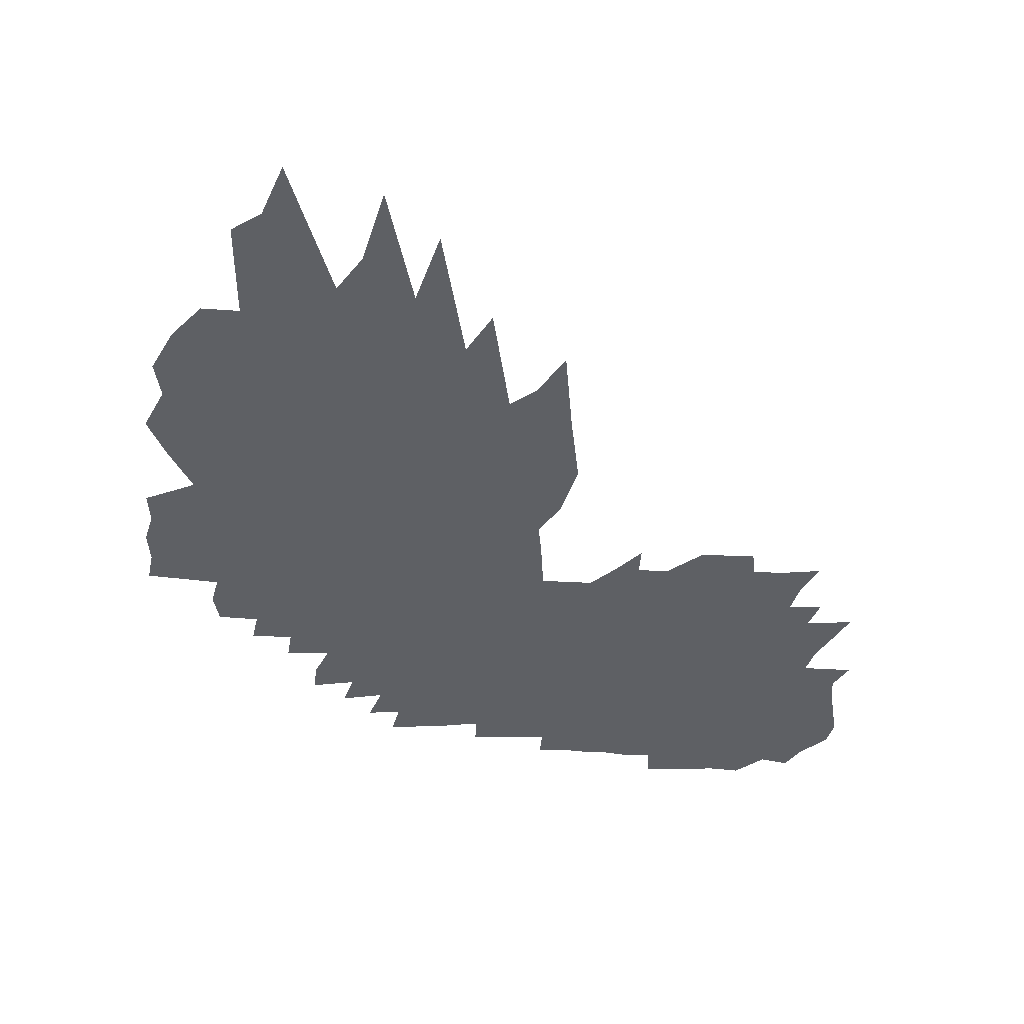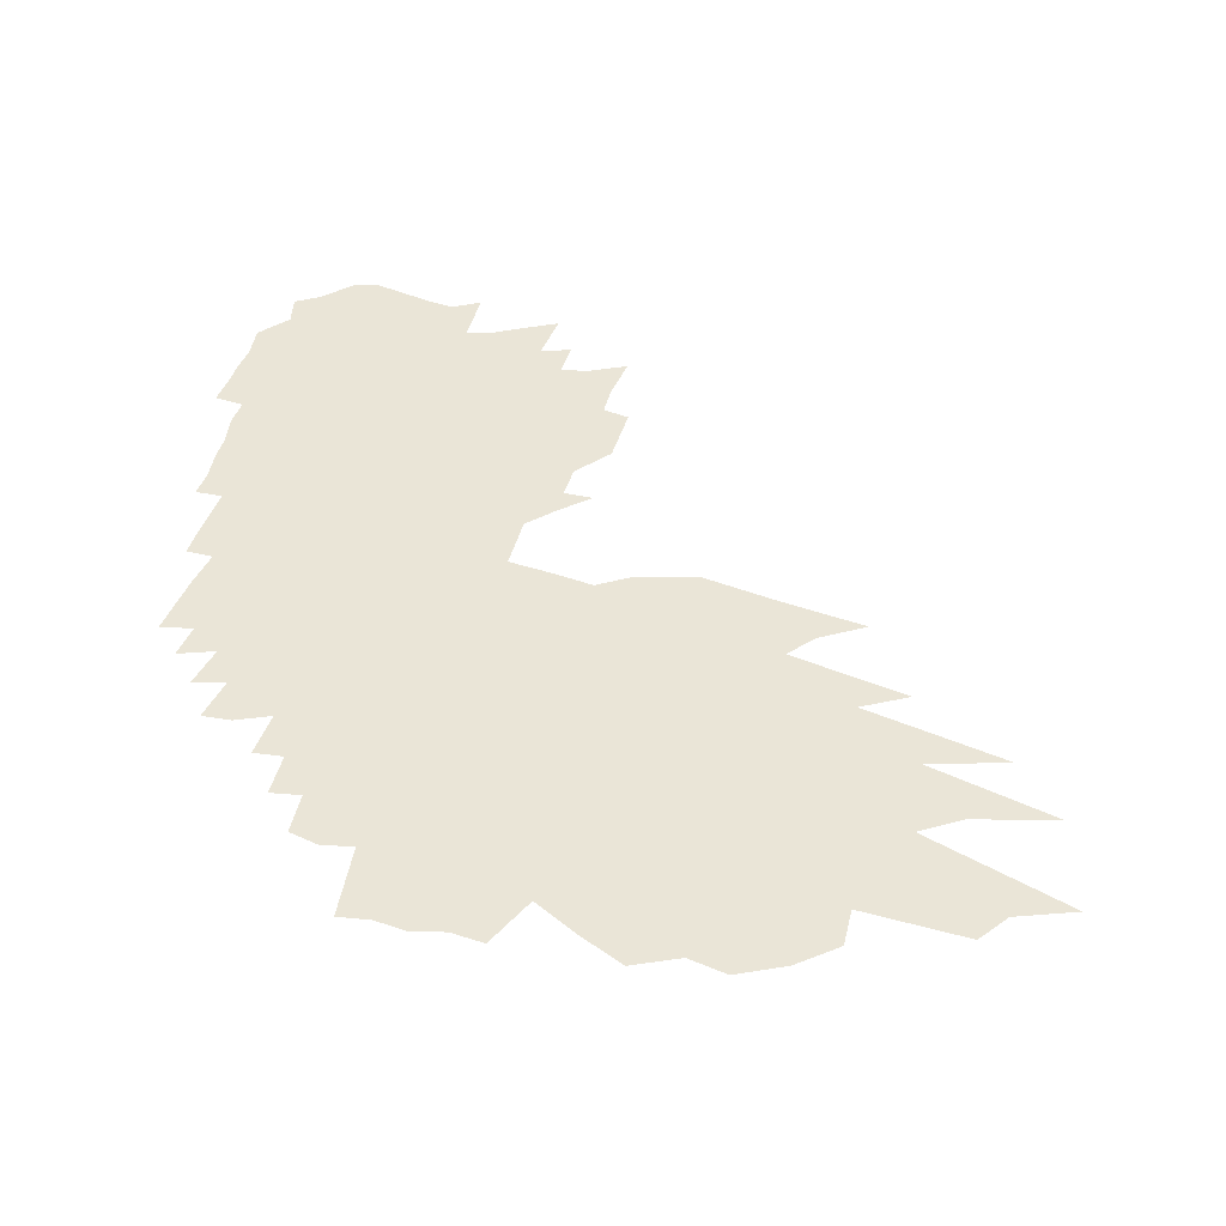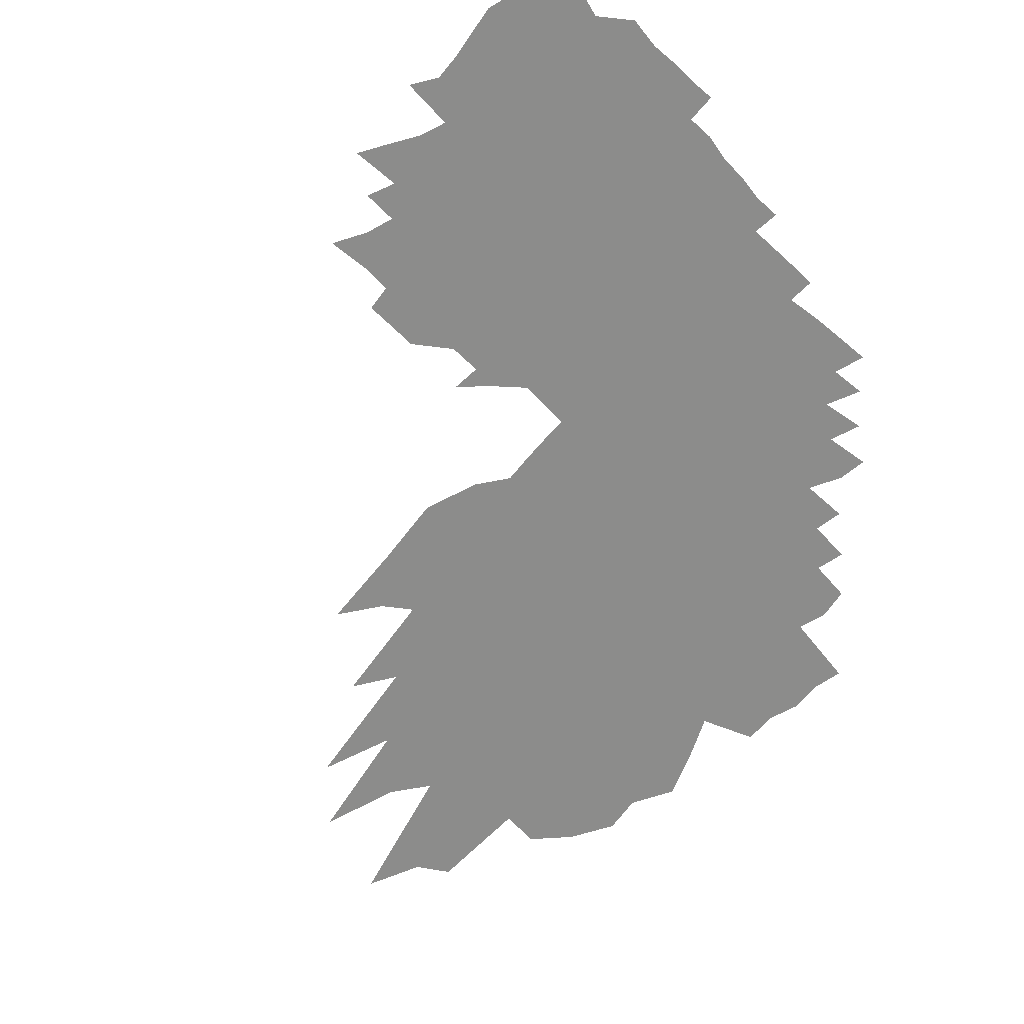
<metadata>
{"format":"obj","ext":"obj","renderer":"f3d","projection":"perspective","resolution":1024,"background":"white","views":[{"elev":-42.9,"azim":-1.5,"up":"+Z"},{"elev":44.0,"azim":-73.4,"up":"+Z"},{"elev":-64.1,"azim":135.3,"up":"+Z"}]}
</metadata>
<code>
v 546.6 414 0
v 547.6 428.2 0
v 543.9 441.2 0
v 545.2 455.1 0
v 542.8 468.5 0
v 550.9 365.3 0
v 559.2 384.5 0
v 569.3 404.4 0
v 577 421.1 0
v 580.4 435.1 0
v 581.6 448.1 0
v 579.5 460.3 0
v 575.1 472.5 0
v 571.9 485.1 0
v 574.6 498.3 0
v 557.3 330.1 0
v 560.2 346.6 0
v 571.9 369.6 0
v 579.7 388.6 0
v 588.5 407.2 0
v 595.5 423.7 0
v 602.7 439.2 0
v 605 451.7 0
v 606.3 463.6 0
v 600.2 475.2 0
v 597.4 487.2 0
v 592.6 499.7 0
v 590.1 512.3 0
v 567.3 311 0
v 579 336.3 0
v 584.7 354.8 0
v 596.8 378.3 0
v 606.9 398.7 0
v 612.4 414.3 0
v 618 429.3 0
v 621 442.1 0
v 624 454.5 0
v 623.4 465.6 0
v 620 476.8 0
v 617.5 488.3 0
v 616.3 499.9 0
v 608.6 513.2 0
v 606.9 525.6 0
v 580.8 295.7 0
v 590.3 319.6 0
v 596.8 339.2 0
v 606.4 361.9 0
v 616.7 384.1 0
v 623.5 401.7 0
v 630.3 418.5 0
v 633.9 431.8 0
v 636.7 444.3 0
v 638.7 456.1 0
v 639.2 467.1 0
v 637.9 477.9 0
v 639.7 488.8 0
v 636.7 499.8 0
v 634.8 511 0
v 626.8 524.8 0
v 620.2 538.7 0
v 619 551.1 0
v 597.4 296.7 0
v 604.7 317.6 0
v 615.6 344.3 0
v 624.5 366.6 0
v 633.2 387.7 0
v 641 406.6 0
v 645.7 421.5 0
v 648.4 433.9 0
v 650.4 445.7 0
v 652.3 457.3 0
v 653.5 468.3 0
v 654.8 479 0
v 654.7 489.1 0
v 653.9 499.4 0
v 652.3 510.1 0
v 649.7 521.3 0
v 642.3 535.2 0
v 638.2 548.2 0
v 633.9 561.6 0
v 596.5 252.2 0
v 611.1 292.2 0
v 621.4 320 0
v 630.4 344.4 0
v 639.2 367.7 0
v 647.7 389.8 0
v 655.2 409.5 0
v 658.4 422.6 0
v 660.1 433.9 0
v 661.6 445.3 0
v 663 456.5 0
v 664.5 468 0
v 665.8 479.2 0
v 666.1 489.4 0
v 665.2 499.9 0
v 664.8 510.3 0
v 663.2 521.3 0
v 663 531.3 0
v 657.5 544.7 0
v 652.5 558.4 0
v 646.6 573.3 0
v 609.7 243.4 0
v 626.3 291.4 0
v 636.4 320.2 0
v 645.4 345.7 0
v 653.5 369.1 0
v 661.2 391.3 0
v 667.1 410.1 0
v 669.2 421.3 0
v 672.1 434.4 0
v 673.6 445.6 0
v 674 456.3 0
v 675.2 467.4 0
v 676.4 478.9 0
v 676.4 489.6 0
v 676.1 500.2 0
v 675.7 510.9 0
v 674.3 521.9 0
v 673.1 532.8 0
v 671.9 543.5 0
v 666.5 557.8 0
v 661.6 571.9 0
v 658.2 585.2 0
v 619.4 219.4 0
v 638.8 283 0
v 649 314.6 0
v 656.8 338 0
v 666.1 367.5 0
v 672.9 390 0
v 677.6 407.5 0
v 680.4 420.4 0
v 682.9 433.2 0
v 685 445.7 0
v 685.9 456.7 0
v 686.5 467.7 0
v 687.7 479.2 0
v 687.6 489.8 0
v 687.1 500.6 0
v 686.7 511.4 0
v 685.7 522.3 0
v 684.6 533.3 0
v 682.9 544.8 0
v 682.3 555.3 0
v 677.1 569.7 0
v 672.3 584.2 0
v 650 266.7 0
v 661.7 309.1 0
v 670.5 337.4 0
v 678.6 366.2 0
v 685 390 0
v 688.7 405.7 0
v 691.7 419.6 0
v 694.1 432.5 0
v 696.3 445.8 0
v 697.4 456.7 0
v 698 467.9 0
v 698.5 479.1 0
v 698.4 490 0
v 697.9 501 0
v 697.7 511.8 0
v 696.8 522.8 0
v 696.2 533.7 0
v 694.1 545.6 0
v 692.7 556.9 0
v 690.8 568.6 0
v 686.2 583.1 0
v 659.6 232.1 0
v 672 287.6 0
v 681.7 326.9 0
v 690.1 361.2 0
v 695.8 385.6 0
v 699.6 401.8 0
v 702.8 417 0
v 705.3 431.2 0
v 707.1 443.6 0
v 708.5 456.5 0
v 709.2 467.6 0
v 709.7 479.2 0
v 709.6 490.3 0
v 709.2 501.4 0
v 708.7 512.3 0
v 708.2 523.2 0
v 707.6 534.1 0
v 706 545.6 0
v 704.4 557.3 0
v 702.6 569.2 0
v 701.6 581 0
v 701.5 592.3 0
v 682.4 254.7 0
v 693.5 316.5 0
v 701.6 355.1 0
v 707.1 382.3 0
v 711 399.7 0
v 714.5 416.1 0
v 716.7 429.7 0
v 718.6 443.3 0
v 719.7 455.5 0
v 720.8 468 0
v 721 479.4 0
v 721.1 490.8 0
v 721 501.8 0
v 720.9 512.6 0
v 719.8 523.4 0
v 719.8 533.9 0
v 718.3 545.1 0
v 716.9 556.5 0
v 714.8 568.8 0
v 713.9 580.4 0
v 713 592.3 0
v 704.8 297.8 0
v 713.3 349 0
v 718.2 373 0
v 722.1 393.1 0
v 726 414.2 0
v 729 430.7 0
v 730.5 443.5 0
v 731.5 455.7 0
v 732.3 467.4 0
v 732.3 479.9 0
v 732.2 491.1 0
v 732.1 502.4 0
v 731.7 513.1 0
v 731.1 523.6 0
v 730.9 533.9 0
v 729.3 545.3 0
v 728.4 556.1 0
v 726.6 568.2 0
v 726 579.6 0
v 724.8 591.9 0
v 724.9 340.1 0
v 729.9 369.5 0
v 734.4 394.5 0
v 738.4 416.7 0
v 743.9 467.7 0
v 743.5 479.7 0
v 743.1 491.4 0
v 742.7 503 0
v 742.3 513.7 0
v 741.7 524 0
v 741.1 534.4 0
v 740.3 545 0
v 739.6 555.6 0
v 739.1 566.4 0
v 737.4 579.4 0
v 736.3 591.5 0
v 735.6 602.8 0
v 737.1 321.8 0
v 741.3 360.9 0
v 745.7 392.4 0
v 755.3 468.2 0
v 754.6 480.6 0
v 754 491.8 0
v 753.2 503.4 0
v 752.5 514.1 0
v 751.9 524.5 0
v 751.3 534.8 0
v 750.9 544.8 0
v 750.3 554.9 0
v 749.6 565.9 0
v 748.8 578.1 0
v 747.8 591 0
v 747 602.3 0
v 767.1 457.7 0
v 766.6 469.3 0
v 765.4 481.6 0
v 764.8 492.5 0
v 763.5 504 0
v 762.9 514.6 0
v 762.1 525 0
v 761.3 535.2 0
v 760.5 545.2 0
v 760.1 555.3 0
v 759.9 567 0
v 759.6 579.3 0
v 759.2 592.1 0
v 758.6 603.8 0
v 778.5 445.9 0
v 778 458.5 0
v 778.3 469.9 0
v 776.3 482.1 0
v 775.8 493 0
v 774.6 504.1 0
v 773.1 515.3 0
v 772.5 525.6 0
v 771.6 535.9 0
v 771.3 546.4 0
v 770.6 556.6 0
v 770.4 567.9 0
v 770.1 578.9 0
v 770.2 592.4 0
v 769.7 604.1 0
v 792 458.5 0
v 791.6 469.7 0
v 788.4 482.3 0
v 787.1 493.4 0
v 785.2 504.8 0
v 783.4 515.9 0
v 782.3 526.3 0
v 781.4 536.2 0
v 781.1 546.5 0
v 780.7 556.9 0
v 780.5 567.6 0
v 780.8 579.7 0
v 781.4 593.2 0
v 782 606.4 0
v 807.3 446.7 0
v 806.2 458.3 0
v 803.4 470.5 0
v 799.5 483.6 0
v 797.2 495.2 0
v 795.4 505.9 0
v 793.8 516.5 0
v 792.3 526.8 0
v 791.3 536.8 0
v 790.8 546.8 0
v 790.6 557.2 0
v 790.8 568.2 0
v 791.2 579.6 0
v 791.9 592.1 0
v 793.1 606 0
v 794 618.5 0
v 819.9 446.7 0
v 818.9 458.5 0
v 816 470.8 0
v 810.9 484.4 0
v 808.3 495.8 0
v 805.8 506.9 0
v 803.5 517.6 0
v 802.3 527.5 0
v 800.8 537.3 0
v 800.8 547.3 0
v 800.4 557.3 0
v 800.5 567.6 0
v 801.3 579.3 0
v 802.4 591.6 0
v 804 605.3 0
v 805 617.8 0
v 831.8 446.7 0
v 833.5 458 0
v 829.6 470.8 0
v 823.9 484.3 0
v 820.2 496.2 0
v 816.7 507.6 0
v 814 518.2 0
v 812.8 528.2 0
v 811.7 538.1 0
v 810.7 547.8 0
v 810.2 557.7 0
v 810.4 567.9 0
v 811.7 579.5 0
v 813.1 591.7 0
v 815.3 605.3 0
v 816.4 617.7 0
v 846.4 458.5 0
v 843.3 470.9 0
v 839.2 483.4 0
v 833.2 496.3 0
v 829.2 507.7 0
v 825.4 518.8 0
v 823.4 528.9 0
v 821.4 538.7 0
v 821.1 548.5 0
v 820.7 558.3 0
v 820.9 568.6 0
v 822 579.5 0
v 823.8 591.6 0
v 826.5 605.1 0
v 827.2 616.9 0
v 864.7 456.7 0
v 857.2 471.3 0
v 853.8 483.4 0
v 848.4 495.9 0
v 841 508.6 0
v 838.9 519.1 0
v 835.7 529.5 0
v 834.5 539.6 0
v 833.1 549.4 0
v 831 559 0
v 832.2 569.6 0
v 833.6 580.6 0
v 837.8 594.1 0
v 840.2 606.8 0
v 840.9 618.5 0
v 868.6 483.5 0
v 864 495.8 0
v 857.2 508.2 0
v 851.6 519.7 0
v 849.4 530.2 0
v 845.9 540.5 0
v 844.5 550.4 0
v 844.1 560.5 0
v 843.4 570.5 0
v 848.5 583.2 0
v 851.2 595.5 0
v 853.9 608.2 0
v 884.8 494.2 0
v 877.8 507 0
v 870.7 519.4 0
v 867.1 530.8 0
v 860.6 541.5 0
v 861.6 552.3 0
v 865 564 0
v 867 575.7 0
v 870.2 588.2 0
v 873.1 601.1 0
v 866.3 611.3 0
v 889.4 531.8 0
v 882.6 543.1 0
v 883.8 554.8 0
v 886.1 566.9 0
v 888.2 579.1 0
v 885.4 590.1 0
f 8 9 1
f 1 9 2
f 9 10 2
f 2 10 3
f 10 11 3
f 3 11 4
f 11 12 4
f 4 12 5
f 12 13 5
f 17 18 6
f 6 18 7
f 18 19 7
f 7 19 8
f 19 20 8
f 8 20 9
f 20 21 9
f 9 21 10
f 21 22 10
f 10 22 11
f 22 23 11
f 11 23 12
f 23 24 12
f 12 24 13
f 24 25 13
f 13 25 14
f 25 26 14
f 14 26 15
f 26 27 15
f 29 30 16
f 16 30 17
f 30 31 17
f 17 31 18
f 31 32 18
f 18 32 19
f 32 33 19
f 19 33 20
f 33 34 20
f 20 34 21
f 34 35 21
f 21 35 22
f 35 36 22
f 22 36 23
f 36 37 23
f 23 37 24
f 37 38 24
f 24 38 25
f 38 39 25
f 25 39 26
f 39 40 26
f 26 40 27
f 40 41 27
f 27 41 28
f 41 42 28
f 44 45 29
f 29 45 30
f 45 46 30
f 30 46 31
f 46 47 31
f 31 47 32
f 47 48 32
f 32 48 33
f 48 49 33
f 33 49 34
f 49 50 34
f 34 50 35
f 50 51 35
f 35 51 36
f 51 52 36
f 36 52 37
f 52 53 37
f 37 53 38
f 53 54 38
f 38 54 39
f 54 55 39
f 39 55 40
f 55 56 40
f 40 56 41
f 56 57 41
f 41 57 42
f 57 58 42
f 42 58 43
f 58 59 43
f 44 62 45
f 62 63 45
f 45 63 46
f 63 64 46
f 46 64 47
f 64 65 47
f 47 65 48
f 65 66 48
f 48 66 49
f 66 67 49
f 49 67 50
f 67 68 50
f 50 68 51
f 68 69 51
f 51 69 52
f 69 70 52
f 52 70 53
f 70 71 53
f 53 71 54
f 71 72 54
f 54 72 55
f 72 73 55
f 55 73 56
f 73 74 56
f 56 74 57
f 74 75 57
f 57 75 58
f 75 76 58
f 58 76 59
f 76 77 59
f 59 77 60
f 77 78 60
f 60 78 61
f 78 79 61
f 81 82 62
f 62 82 63
f 82 83 63
f 63 83 64
f 83 84 64
f 64 84 65
f 84 85 65
f 65 85 66
f 85 86 66
f 66 86 67
f 86 87 67
f 67 87 68
f 87 88 68
f 68 88 69
f 88 89 69
f 69 89 70
f 89 90 70
f 70 90 71
f 90 91 71
f 71 91 72
f 91 92 72
f 72 92 73
f 92 93 73
f 73 93 74
f 93 94 74
f 74 94 75
f 94 95 75
f 75 95 76
f 95 96 76
f 76 96 77
f 96 97 77
f 77 97 78
f 97 98 78
f 78 98 79
f 98 99 79
f 79 99 80
f 99 100 80
f 81 102 82
f 102 103 82
f 82 103 83
f 103 104 83
f 83 104 84
f 104 105 84
f 84 105 85
f 105 106 85
f 85 106 86
f 106 107 86
f 86 107 87
f 107 108 87
f 87 108 88
f 108 109 88
f 88 109 89
f 109 110 89
f 89 110 90
f 110 111 90
f 90 111 91
f 111 112 91
f 91 112 92
f 112 113 92
f 92 113 93
f 113 114 93
f 93 114 94
f 114 115 94
f 94 115 95
f 115 116 95
f 95 116 96
f 116 117 96
f 96 117 97
f 117 118 97
f 97 118 98
f 118 119 98
f 98 119 99
f 119 120 99
f 99 120 100
f 120 121 100
f 100 121 101
f 121 122 101
f 102 124 103
f 124 125 103
f 103 125 104
f 125 126 104
f 104 126 105
f 126 127 105
f 105 127 106
f 127 128 106
f 106 128 107
f 128 129 107
f 107 129 108
f 129 130 108
f 108 130 109
f 130 131 109
f 109 131 110
f 131 132 110
f 110 132 111
f 132 133 111
f 111 133 112
f 133 134 112
f 112 134 113
f 134 135 113
f 113 135 114
f 135 136 114
f 114 136 115
f 136 137 115
f 115 137 116
f 137 138 116
f 116 138 117
f 138 139 117
f 117 139 118
f 139 140 118
f 118 140 119
f 140 141 119
f 119 141 120
f 141 142 120
f 120 142 121
f 142 143 121
f 121 143 122
f 143 144 122
f 122 144 123
f 144 145 123
f 125 146 126
f 146 147 126
f 126 147 127
f 147 148 127
f 127 148 128
f 148 149 128
f 128 149 129
f 149 150 129
f 129 150 130
f 150 151 130
f 130 151 131
f 151 152 131
f 131 152 132
f 152 153 132
f 132 153 133
f 153 154 133
f 133 154 134
f 154 155 134
f 134 155 135
f 155 156 135
f 135 156 136
f 156 157 136
f 136 157 137
f 157 158 137
f 137 158 138
f 158 159 138
f 138 159 139
f 159 160 139
f 139 160 140
f 160 161 140
f 140 161 141
f 161 162 141
f 141 162 142
f 162 163 142
f 142 163 143
f 163 164 143
f 143 164 144
f 164 165 144
f 144 165 145
f 165 166 145
f 146 167 147
f 167 168 147
f 147 168 148
f 168 169 148
f 148 169 149
f 169 170 149
f 149 170 150
f 170 171 150
f 150 171 151
f 171 172 151
f 151 172 152
f 172 173 152
f 152 173 153
f 173 174 153
f 153 174 154
f 174 175 154
f 154 175 155
f 175 176 155
f 155 176 156
f 176 177 156
f 156 177 157
f 177 178 157
f 157 178 158
f 178 179 158
f 158 179 159
f 179 180 159
f 159 180 160
f 180 181 160
f 160 181 161
f 181 182 161
f 161 182 162
f 182 183 162
f 162 183 163
f 183 184 163
f 163 184 164
f 184 185 164
f 164 185 165
f 185 186 165
f 165 186 166
f 186 187 166
f 168 189 169
f 189 190 169
f 169 190 170
f 190 191 170
f 170 191 171
f 191 192 171
f 171 192 172
f 192 193 172
f 172 193 173
f 193 194 173
f 173 194 174
f 194 195 174
f 174 195 175
f 195 196 175
f 175 196 176
f 196 197 176
f 176 197 177
f 197 198 177
f 177 198 178
f 198 199 178
f 178 199 179
f 199 200 179
f 179 200 180
f 200 201 180
f 180 201 181
f 201 202 181
f 181 202 182
f 202 203 182
f 182 203 183
f 203 204 183
f 183 204 184
f 204 205 184
f 184 205 185
f 205 206 185
f 185 206 186
f 206 207 186
f 186 207 187
f 207 208 187
f 187 208 188
f 208 209 188
f 190 210 191
f 210 211 191
f 191 211 192
f 211 212 192
f 192 212 193
f 212 213 193
f 193 213 194
f 213 214 194
f 194 214 195
f 214 215 195
f 195 215 196
f 215 216 196
f 196 216 197
f 216 217 197
f 197 217 198
f 217 218 198
f 198 218 199
f 218 219 199
f 199 219 200
f 219 220 200
f 200 220 201
f 220 221 201
f 201 221 202
f 221 222 202
f 202 222 203
f 222 223 203
f 203 223 204
f 223 224 204
f 204 224 205
f 224 225 205
f 205 225 206
f 225 226 206
f 206 226 207
f 226 227 207
f 207 227 208
f 227 228 208
f 208 228 209
f 228 229 209
f 211 230 212
f 230 231 212
f 212 231 213
f 231 232 213
f 213 232 214
f 232 233 214
f 214 233 215
f 218 234 219
f 234 235 219
f 219 235 220
f 235 236 220
f 220 236 221
f 236 237 221
f 221 237 222
f 237 238 222
f 222 238 223
f 238 239 223
f 223 239 224
f 239 240 224
f 224 240 225
f 240 241 225
f 225 241 226
f 241 242 226
f 226 242 227
f 242 243 227
f 227 243 228
f 243 244 228
f 228 244 229
f 244 245 229
f 230 247 231
f 247 248 231
f 231 248 232
f 248 249 232
f 232 249 233
f 234 250 235
f 250 251 235
f 235 251 236
f 251 252 236
f 236 252 237
f 252 253 237
f 237 253 238
f 253 254 238
f 238 254 239
f 254 255 239
f 239 255 240
f 255 256 240
f 240 256 241
f 256 257 241
f 241 257 242
f 257 258 242
f 242 258 243
f 258 259 243
f 243 259 244
f 259 260 244
f 244 260 245
f 260 261 245
f 245 261 246
f 261 262 246
f 263 264 250
f 250 264 251
f 264 265 251
f 251 265 252
f 265 266 252
f 252 266 253
f 266 267 253
f 253 267 254
f 267 268 254
f 254 268 255
f 268 269 255
f 255 269 256
f 269 270 256
f 256 270 257
f 270 271 257
f 257 271 258
f 271 272 258
f 258 272 259
f 272 273 259
f 259 273 260
f 273 274 260
f 260 274 261
f 274 275 261
f 261 275 262
f 275 276 262
f 277 278 263
f 263 278 264
f 278 279 264
f 264 279 265
f 279 280 265
f 265 280 266
f 280 281 266
f 266 281 267
f 281 282 267
f 267 282 268
f 282 283 268
f 268 283 269
f 283 284 269
f 269 284 270
f 284 285 270
f 270 285 271
f 285 286 271
f 271 286 272
f 286 287 272
f 272 287 273
f 287 288 273
f 273 288 274
f 288 289 274
f 274 289 275
f 289 290 275
f 275 290 276
f 290 291 276
f 278 292 279
f 292 293 279
f 279 293 280
f 293 294 280
f 280 294 281
f 294 295 281
f 281 295 282
f 295 296 282
f 282 296 283
f 296 297 283
f 283 297 284
f 297 298 284
f 284 298 285
f 298 299 285
f 285 299 286
f 299 300 286
f 286 300 287
f 300 301 287
f 287 301 288
f 301 302 288
f 288 302 289
f 302 303 289
f 289 303 290
f 303 304 290
f 290 304 291
f 304 305 291
f 306 307 292
f 292 307 293
f 307 308 293
f 293 308 294
f 308 309 294
f 294 309 295
f 309 310 295
f 295 310 296
f 310 311 296
f 296 311 297
f 311 312 297
f 297 312 298
f 312 313 298
f 298 313 299
f 313 314 299
f 299 314 300
f 314 315 300
f 300 315 301
f 315 316 301
f 301 316 302
f 316 317 302
f 302 317 303
f 317 318 303
f 303 318 304
f 318 319 304
f 304 319 305
f 319 320 305
f 306 322 307
f 322 323 307
f 307 323 308
f 323 324 308
f 308 324 309
f 324 325 309
f 309 325 310
f 325 326 310
f 310 326 311
f 326 327 311
f 311 327 312
f 327 328 312
f 312 328 313
f 328 329 313
f 313 329 314
f 329 330 314
f 314 330 315
f 330 331 315
f 315 331 316
f 331 332 316
f 316 332 317
f 332 333 317
f 317 333 318
f 333 334 318
f 318 334 319
f 334 335 319
f 319 335 320
f 335 336 320
f 320 336 321
f 336 337 321
f 322 338 323
f 338 339 323
f 323 339 324
f 339 340 324
f 324 340 325
f 340 341 325
f 325 341 326
f 341 342 326
f 326 342 327
f 342 343 327
f 327 343 328
f 343 344 328
f 328 344 329
f 344 345 329
f 329 345 330
f 345 346 330
f 330 346 331
f 346 347 331
f 331 347 332
f 347 348 332
f 332 348 333
f 348 349 333
f 333 349 334
f 349 350 334
f 334 350 335
f 350 351 335
f 335 351 336
f 351 352 336
f 336 352 337
f 352 353 337
f 339 354 340
f 354 355 340
f 340 355 341
f 355 356 341
f 341 356 342
f 356 357 342
f 342 357 343
f 357 358 343
f 343 358 344
f 358 359 344
f 344 359 345
f 359 360 345
f 345 360 346
f 360 361 346
f 346 361 347
f 361 362 347
f 347 362 348
f 362 363 348
f 348 363 349
f 363 364 349
f 349 364 350
f 364 365 350
f 350 365 351
f 365 366 351
f 351 366 352
f 366 367 352
f 352 367 353
f 367 368 353
f 354 369 355
f 369 370 355
f 355 370 356
f 370 371 356
f 356 371 357
f 371 372 357
f 357 372 358
f 372 373 358
f 358 373 359
f 373 374 359
f 359 374 360
f 374 375 360
f 360 375 361
f 375 376 361
f 361 376 362
f 376 377 362
f 362 377 363
f 377 378 363
f 363 378 364
f 378 379 364
f 364 379 365
f 379 380 365
f 365 380 366
f 380 381 366
f 366 381 367
f 381 382 367
f 367 382 368
f 382 383 368
f 371 384 372
f 384 385 372
f 372 385 373
f 385 386 373
f 373 386 374
f 386 387 374
f 374 387 375
f 387 388 375
f 375 388 376
f 388 389 376
f 376 389 377
f 389 390 377
f 377 390 378
f 390 391 378
f 378 391 379
f 391 392 379
f 379 392 380
f 392 393 380
f 380 393 381
f 393 394 381
f 381 394 382
f 394 395 382
f 382 395 383
f 385 396 386
f 396 397 386
f 386 397 387
f 397 398 387
f 387 398 388
f 398 399 388
f 388 399 389
f 399 400 389
f 389 400 390
f 400 401 390
f 390 401 391
f 401 402 391
f 391 402 392
f 402 403 392
f 392 403 393
f 403 404 393
f 393 404 394
f 404 405 394
f 394 405 395
f 405 406 395
f 399 407 400
f 407 408 400
f 400 408 401
f 408 409 401
f 401 409 402
f 409 410 402
f 402 410 403
f 410 411 403
f 403 411 404
f 411 412 404
f 404 412 405

</code>
